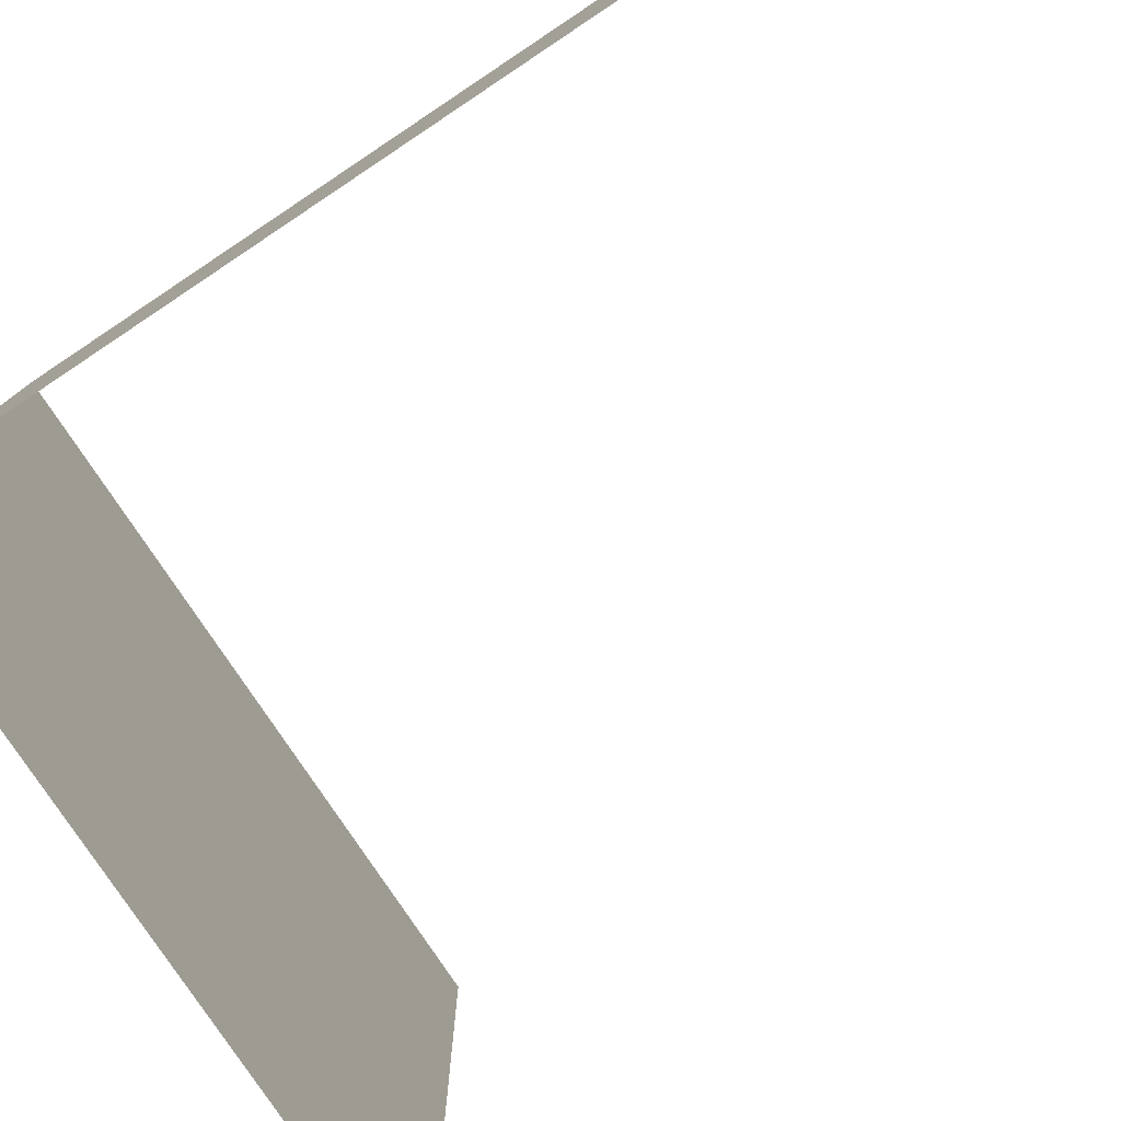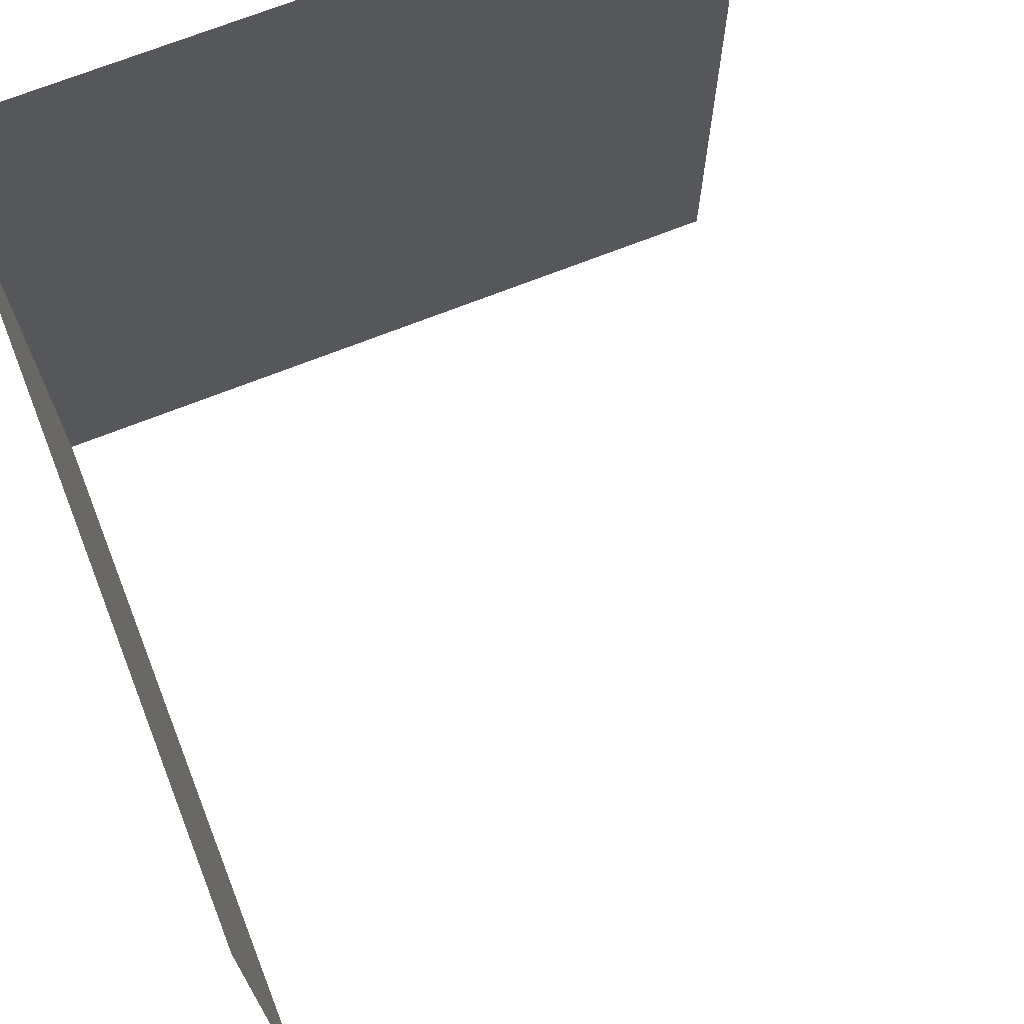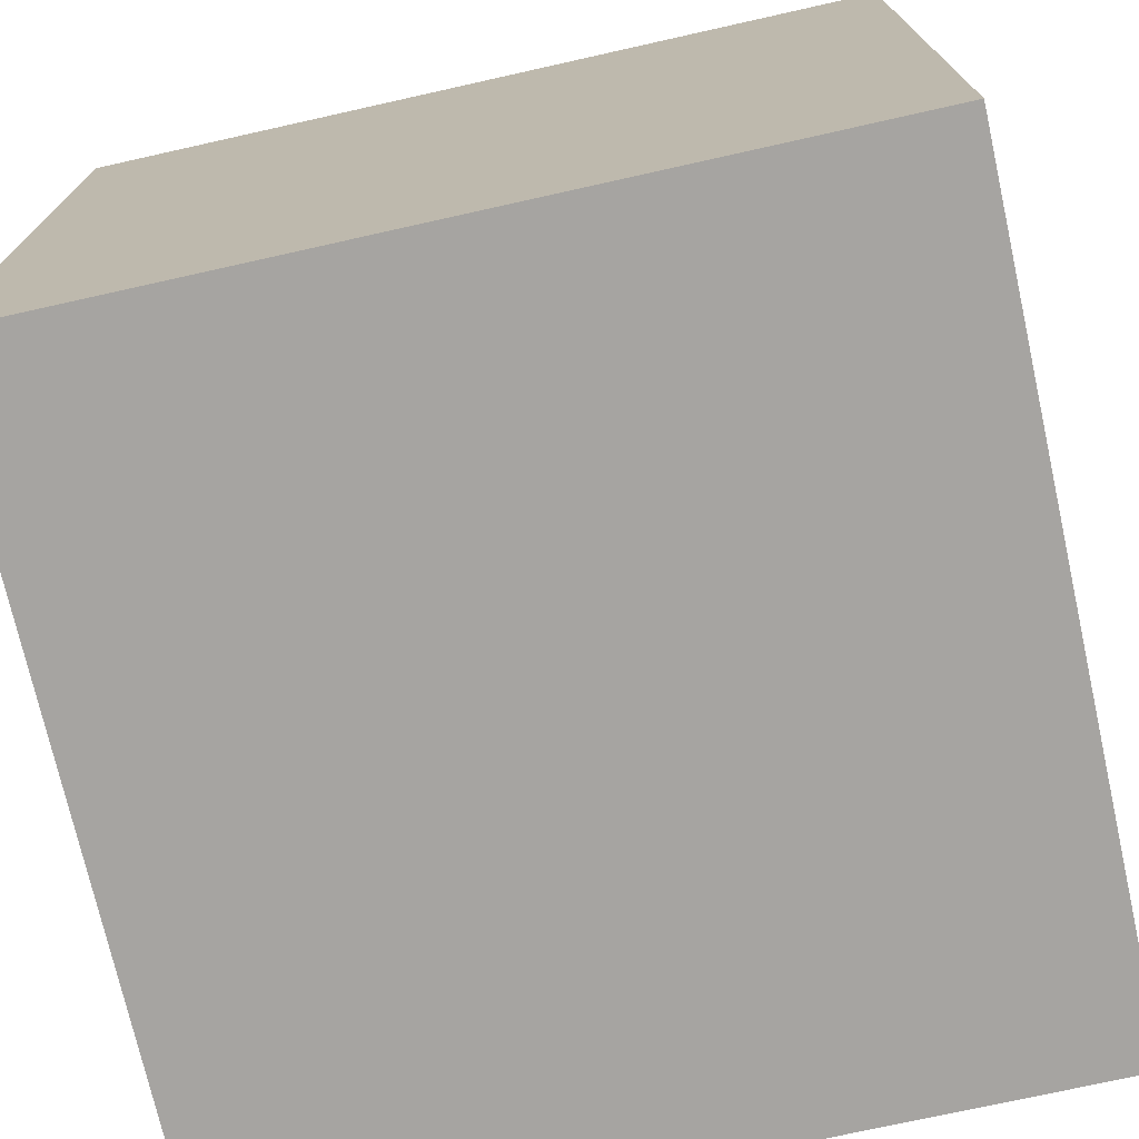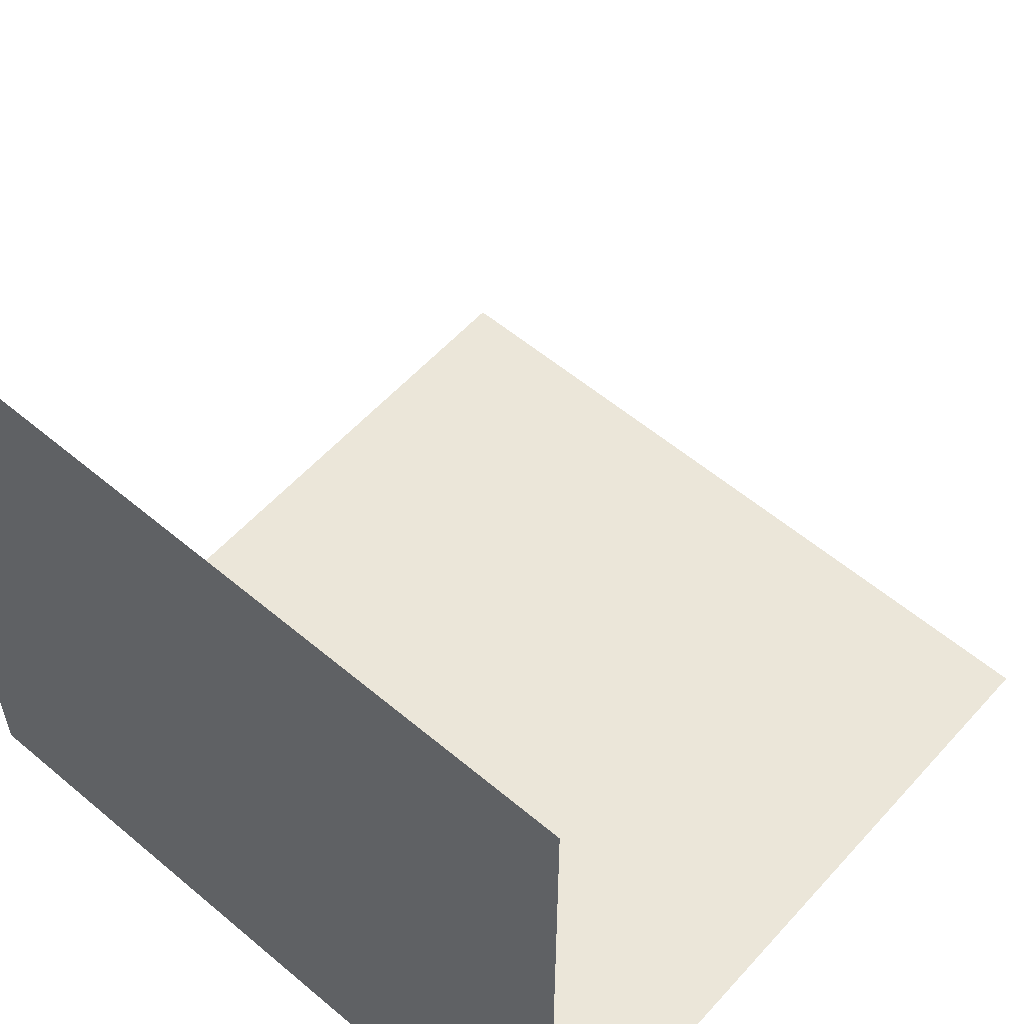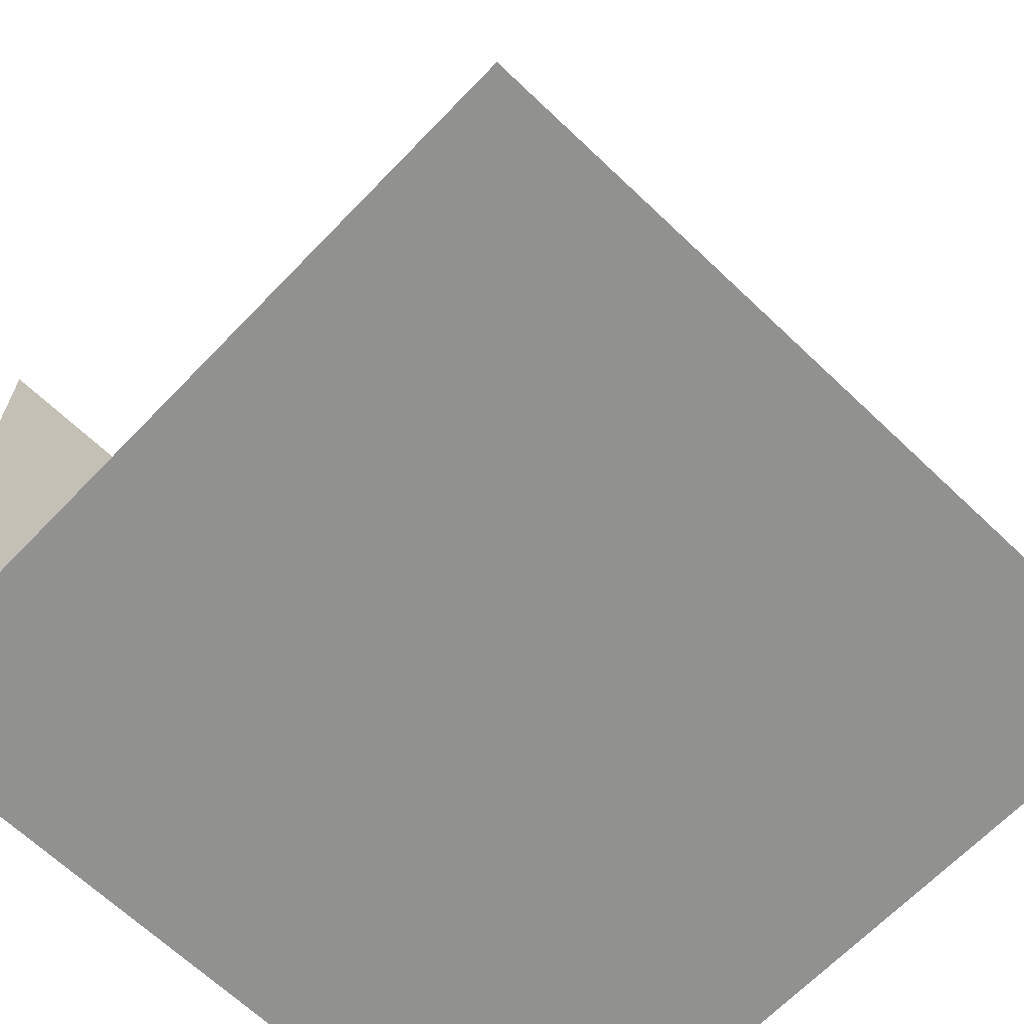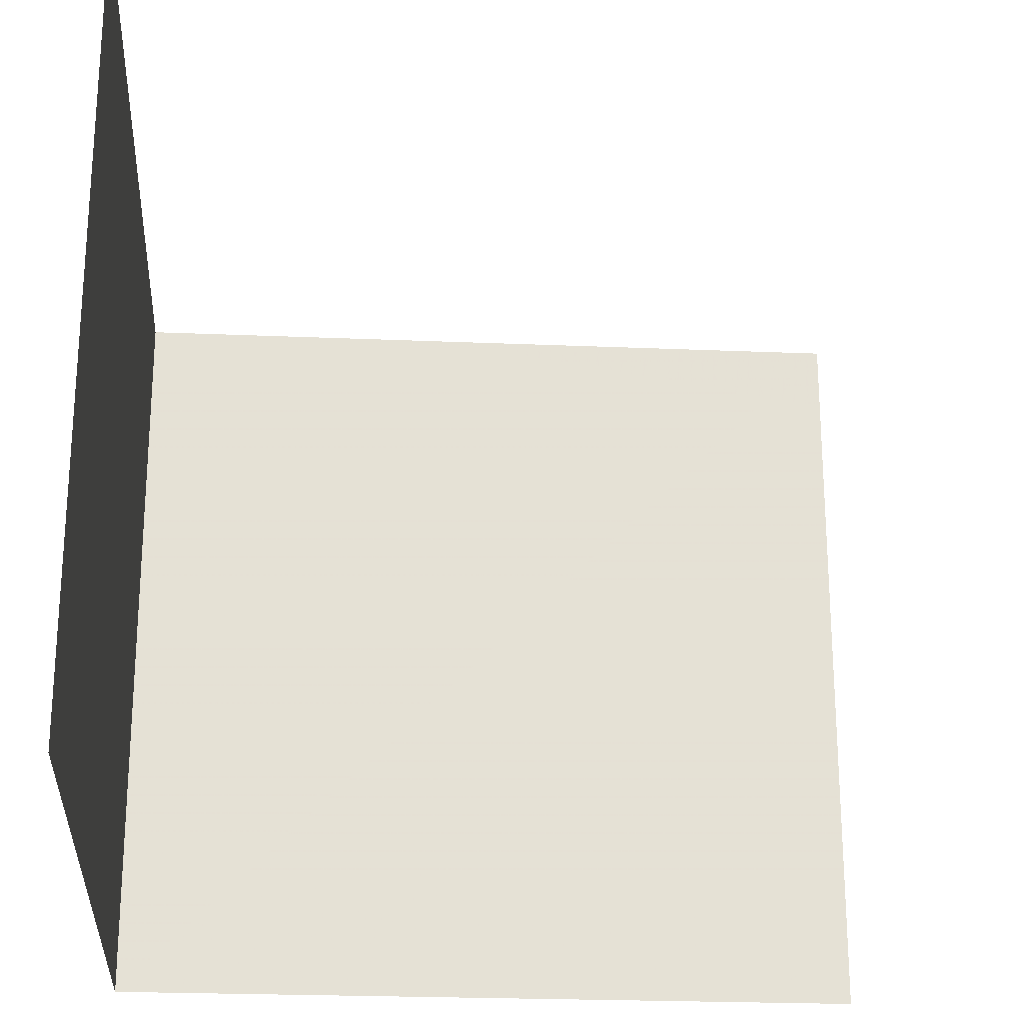
<metadata>
{"format":"obj","ext":"obj","renderer":"f3d","projection":"perspective","resolution":1024,"background":"white","views":[{"elev":-78.8,"azim":-146.4,"up":"+Y"},{"elev":70.3,"azim":-111.6,"up":"+Y"},{"elev":-73.5,"azim":102.6,"up":"+Z"},{"elev":56.5,"azim":131.3,"up":"+Z"},{"elev":-65.9,"azim":-133.8,"up":"+Z"},{"elev":-23.9,"azim":-94.0,"up":"+Y"}]}
</metadata>
<code>
o Plane
v -1 1 0
v 1 1 0
v -1 -1 0
v 1 -1 0
v 1 1 0
v 1 1 2
v 1 -1 0
v 1 -1 2
f 2 1 3
f 4 2 3
f 6 5 7
f 8 6 7

</code>
